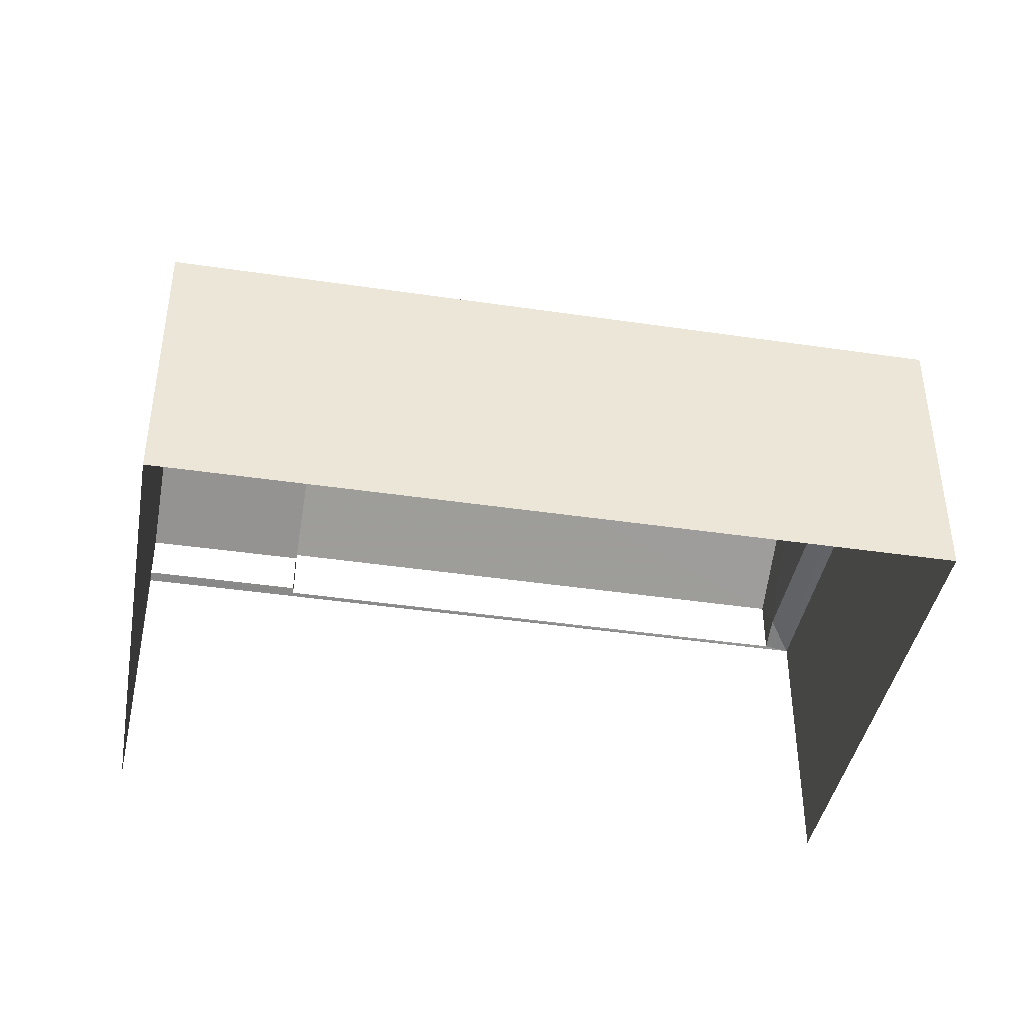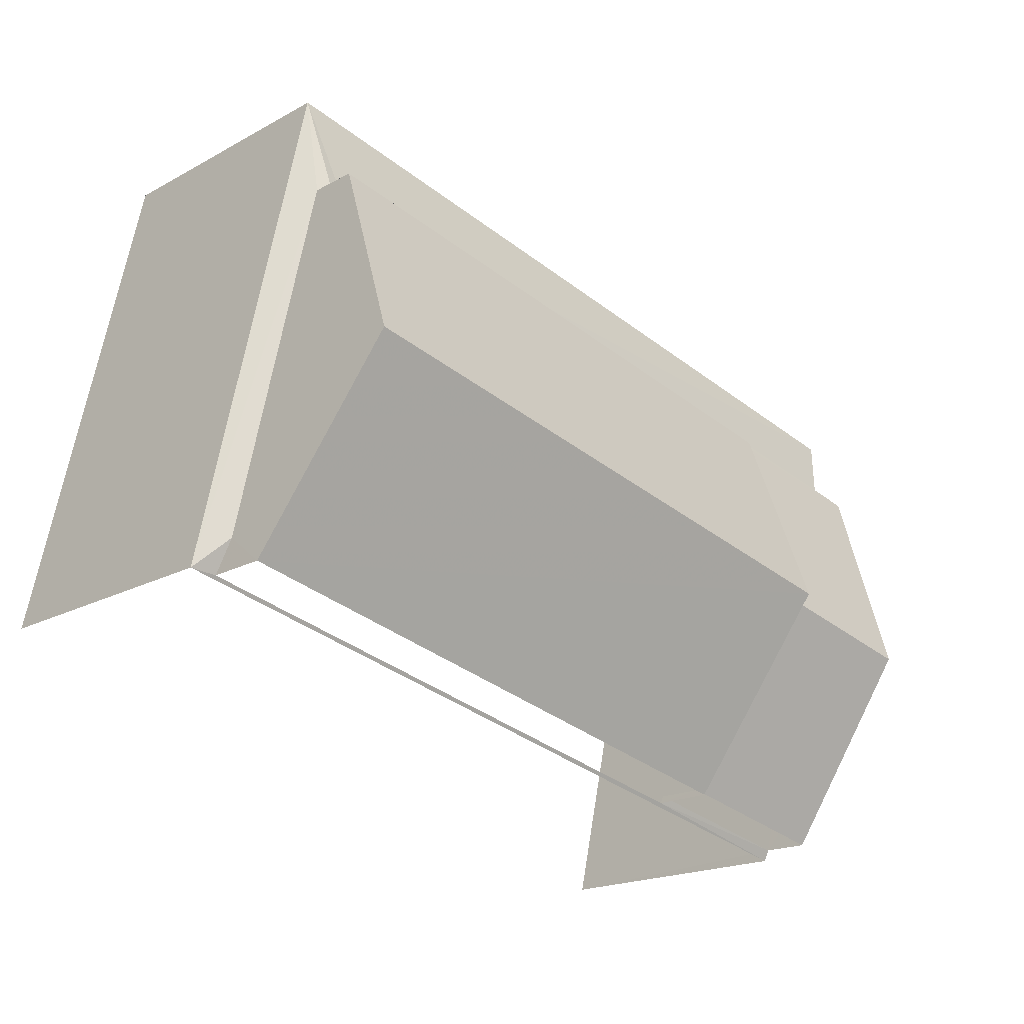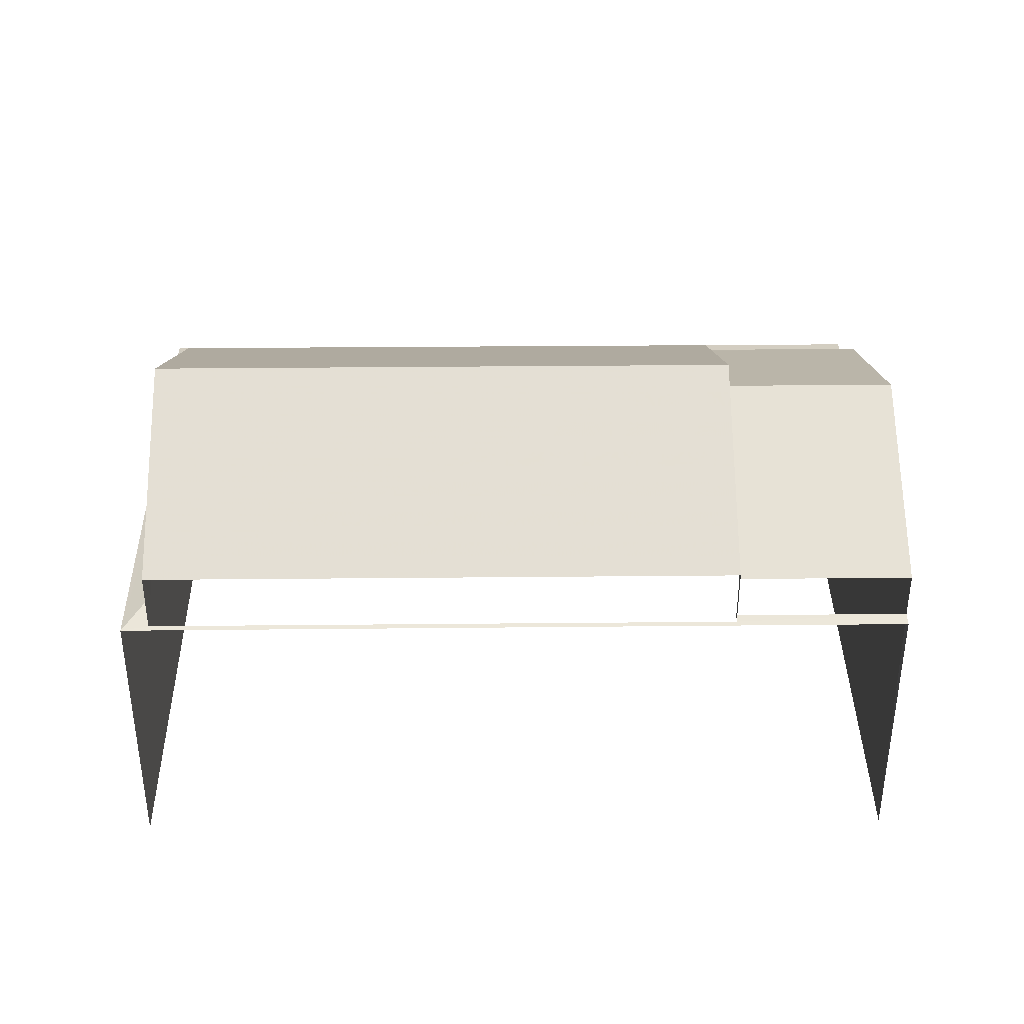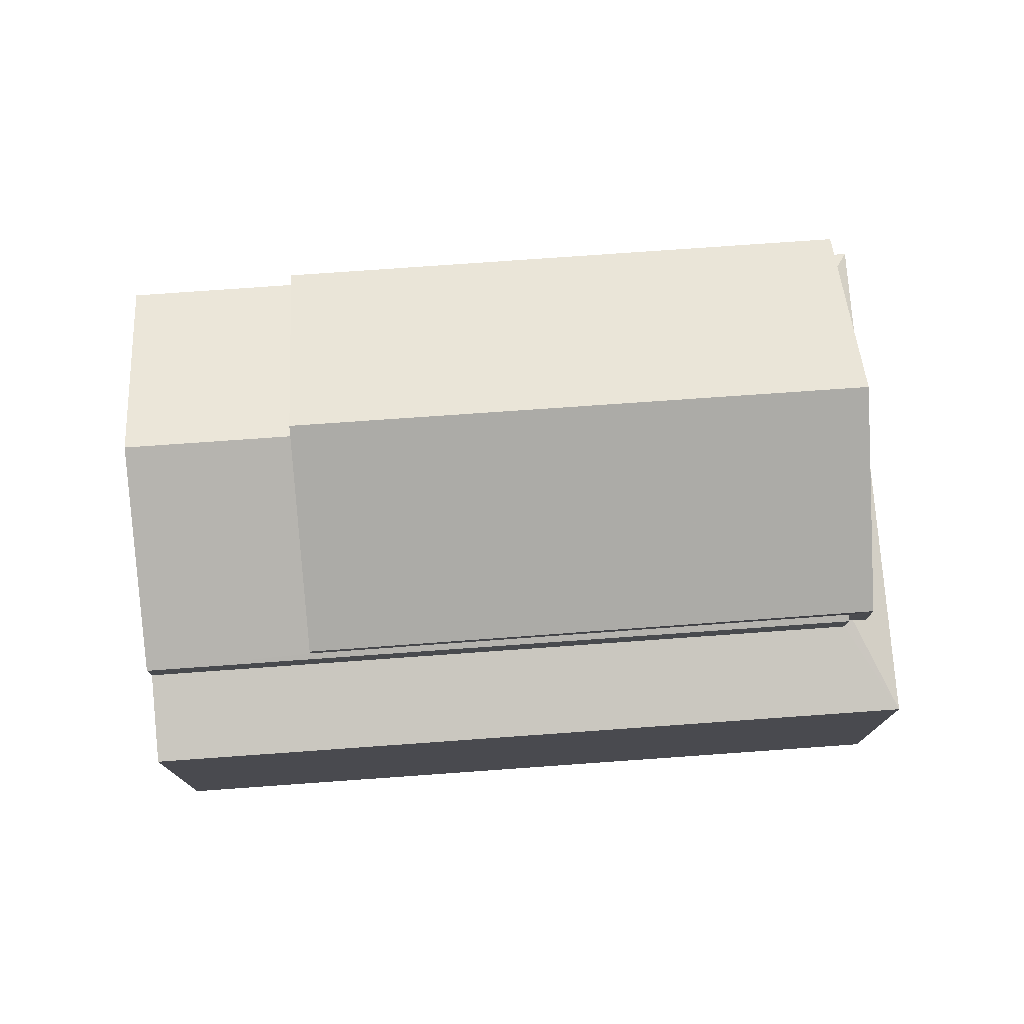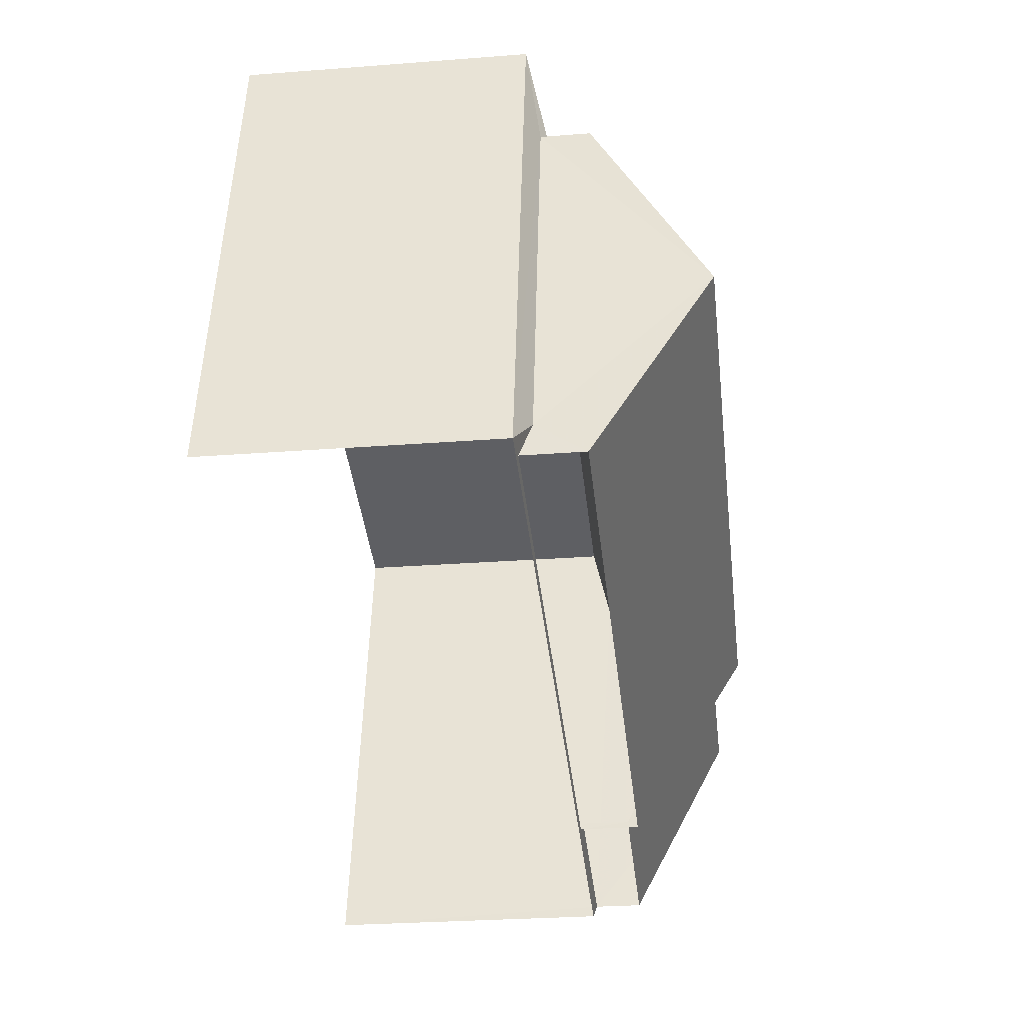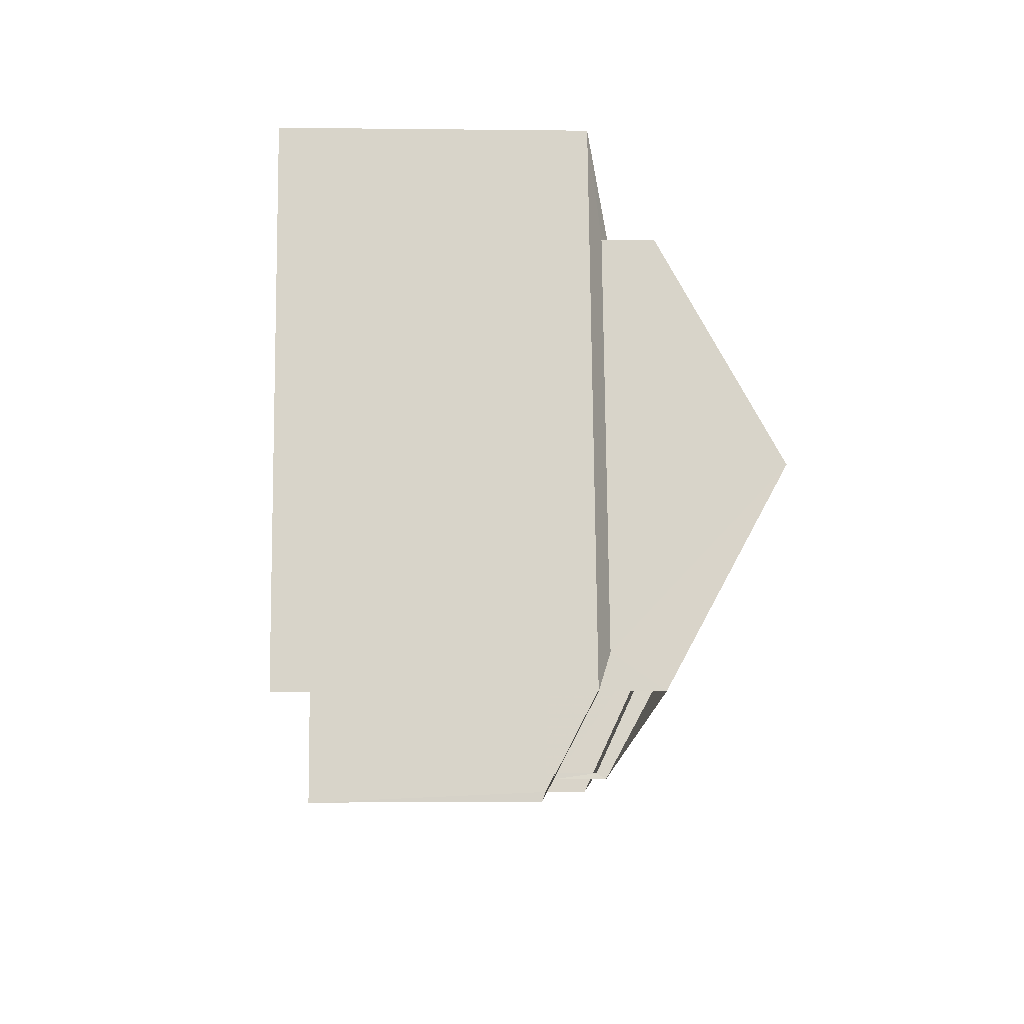
<metadata>
{"format":"obj","ext":"obj","renderer":"f3d","projection":"perspective","resolution":1024,"background":"white","views":[{"elev":-41.4,"azim":157.2,"up":"+Z"},{"elev":-18.4,"azim":-43.4,"up":"+Y"},{"elev":37.5,"azim":-13.3,"up":"+Z"},{"elev":76.0,"azim":163.3,"up":"+Z"},{"elev":-28.0,"azim":-83.3,"up":"+Y"},{"elev":-1.7,"azim":-92.8,"up":"+Y"}]}
</metadata>
<code>
v -2.229e+05 -1.269e+05 19.06
v -2.23e+05 -1.269e+05 19.06
v -2.23e+05 -1.269e+05 19.06
v -2.229e+05 -1.269e+05 19.06
v -2.23e+05 -1.269e+05 24.79
v -2.23e+05 -1.269e+05 24.53
v -2.23e+05 -1.269e+05 24.79
v -2.23e+05 -1.269e+05 24.94
v -2.23e+05 -1.269e+05 24.53
v -2.229e+05 -1.269e+05 24.61
v -2.229e+05 -1.269e+05 24.56
v -2.229e+05 -1.269e+05 24.53
v -2.23e+05 -1.269e+05 24.56
v -2.229e+05 -1.269e+05 24.61
v -2.229e+05 -1.269e+05 27.4
v -2.229e+05 -1.269e+05 27.4
v -2.229e+05 -1.269e+05 25.53
v -2.229e+05 -1.269e+05 25.53
v -2.229e+05 -1.269e+05 27.95
v -2.23e+05 -1.269e+05 27.95
v -2.23e+05 -1.269e+05 25.74
v -2.229e+05 -1.269e+05 25.74
v -2.229e+05 -1.269e+05 25.74
v -2.23e+05 -1.269e+05 25.74
v -2.23e+05 -1.269e+05 25.53
v -2.229e+05 -1.269e+05 25.58
v -2.229e+05 -1.269e+05 25.53
v -2.23e+05 -1.269e+05 25.58
v -2.229e+05 -1.269e+05 24.92
v -2.229e+05 -1.269e+05 24.53
v -2.23e+05 -1.269e+05 24.92
v -2.23e+05 -1.269e+05 24.94
f 1 2 3
f 4 1 3
f 6 2 1
f 12 6 1
f 32 25 31
f 32 28 25
f 14 10 18
f 17 14 18
f 13 22 21
f 13 11 22
f 5 6 7
f 8 9 5
f 5 9 6
f 10 11 12
f 11 6 12
f 13 7 6
f 10 14 11
f 11 13 6
f 15 16 17
f 18 15 17
f 19 20 21
f 22 19 21
f 20 19 23
f 24 20 23
f 25 26 27
f 27 26 15
f 25 28 26
f 15 26 16
f 29 30 31
f 30 9 31
f 31 8 32
f 31 9 8
f 13 21 7
f 21 20 7
f 7 20 5
f 20 24 5
f 18 10 15
f 27 15 29
f 10 12 1
f 30 29 4
f 4 29 1
f 15 10 29
f 29 10 1
f 9 4 3
f 9 30 4
f 9 3 2
f 6 9 2
f 26 23 16
f 23 19 16
f 14 17 11
f 11 17 22
f 16 19 22
f 17 16 22
f 28 23 26
f 5 24 8
f 32 8 28
f 28 24 23
f 8 24 28
f 29 25 27
f 29 31 25

</code>
